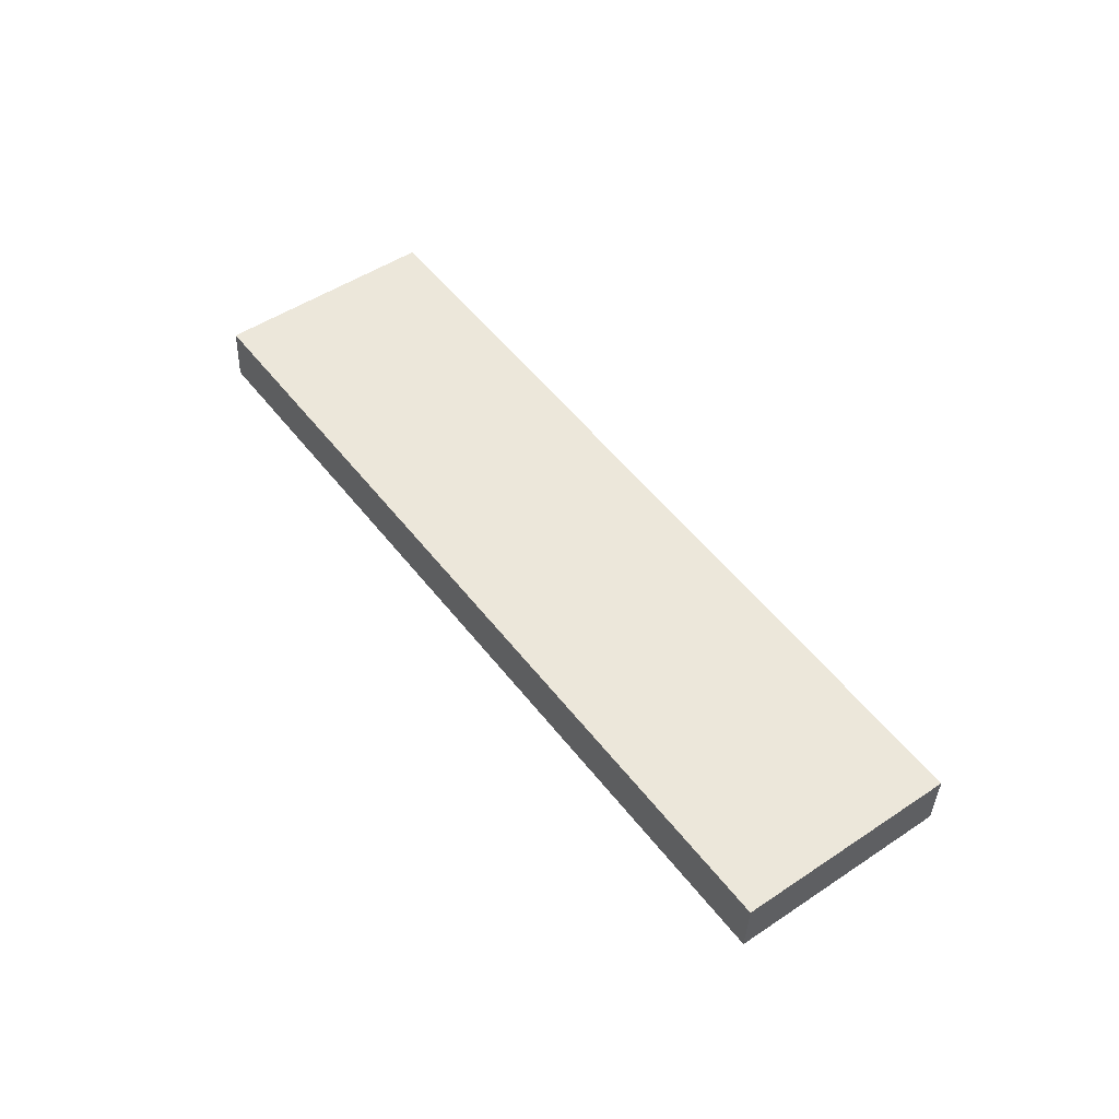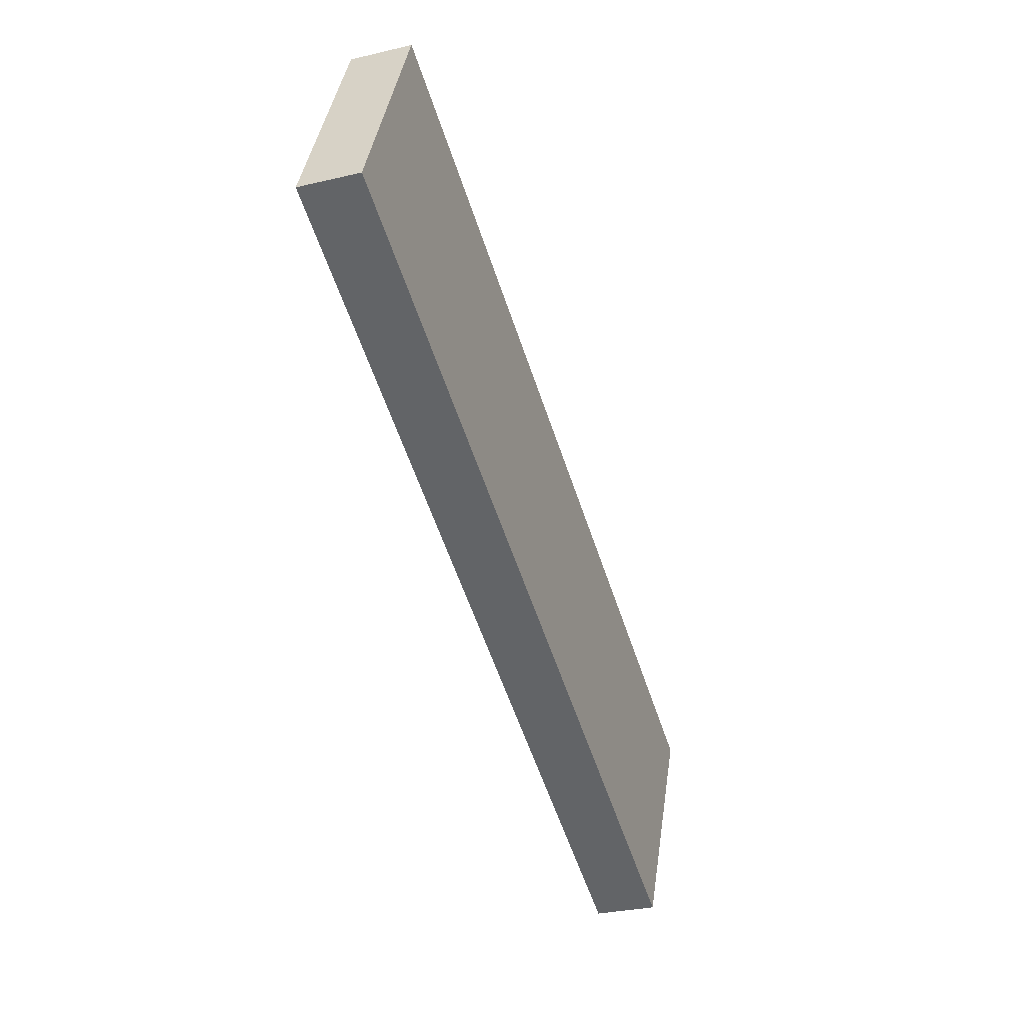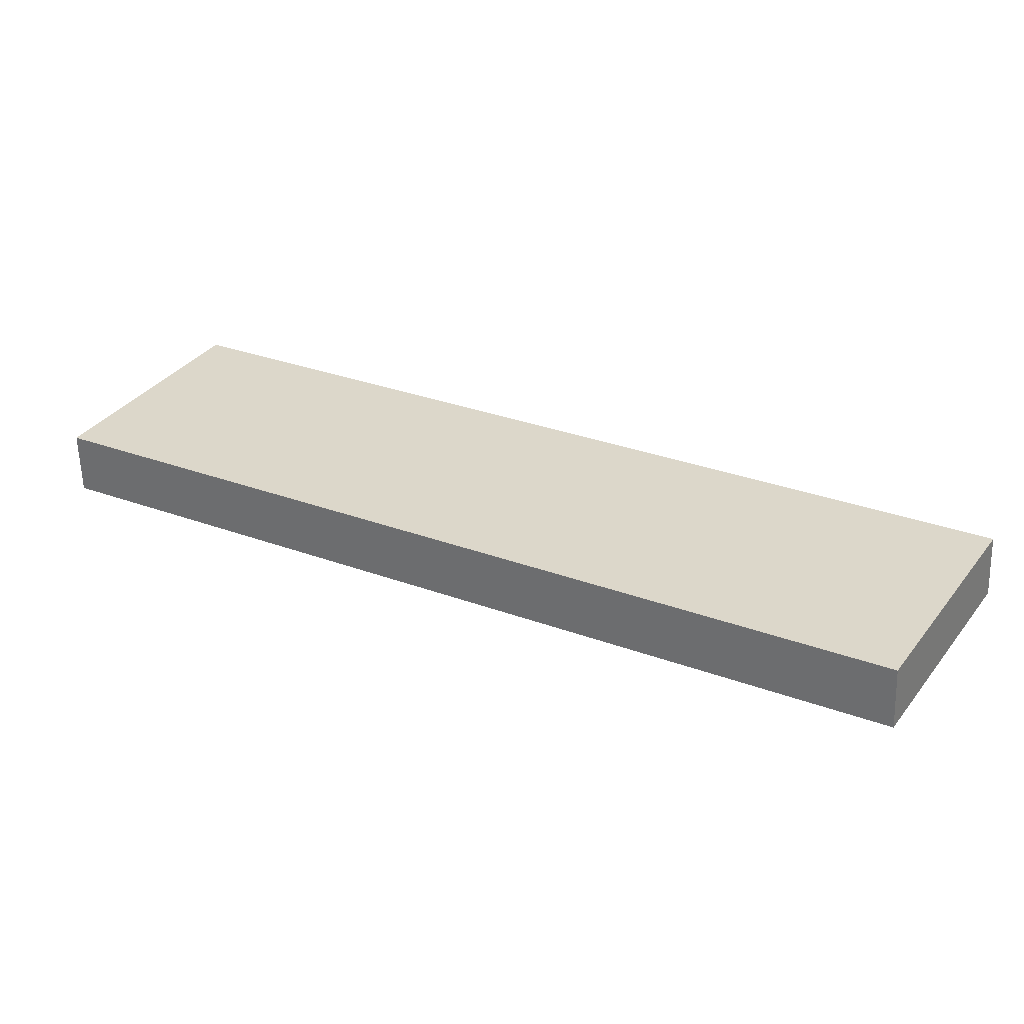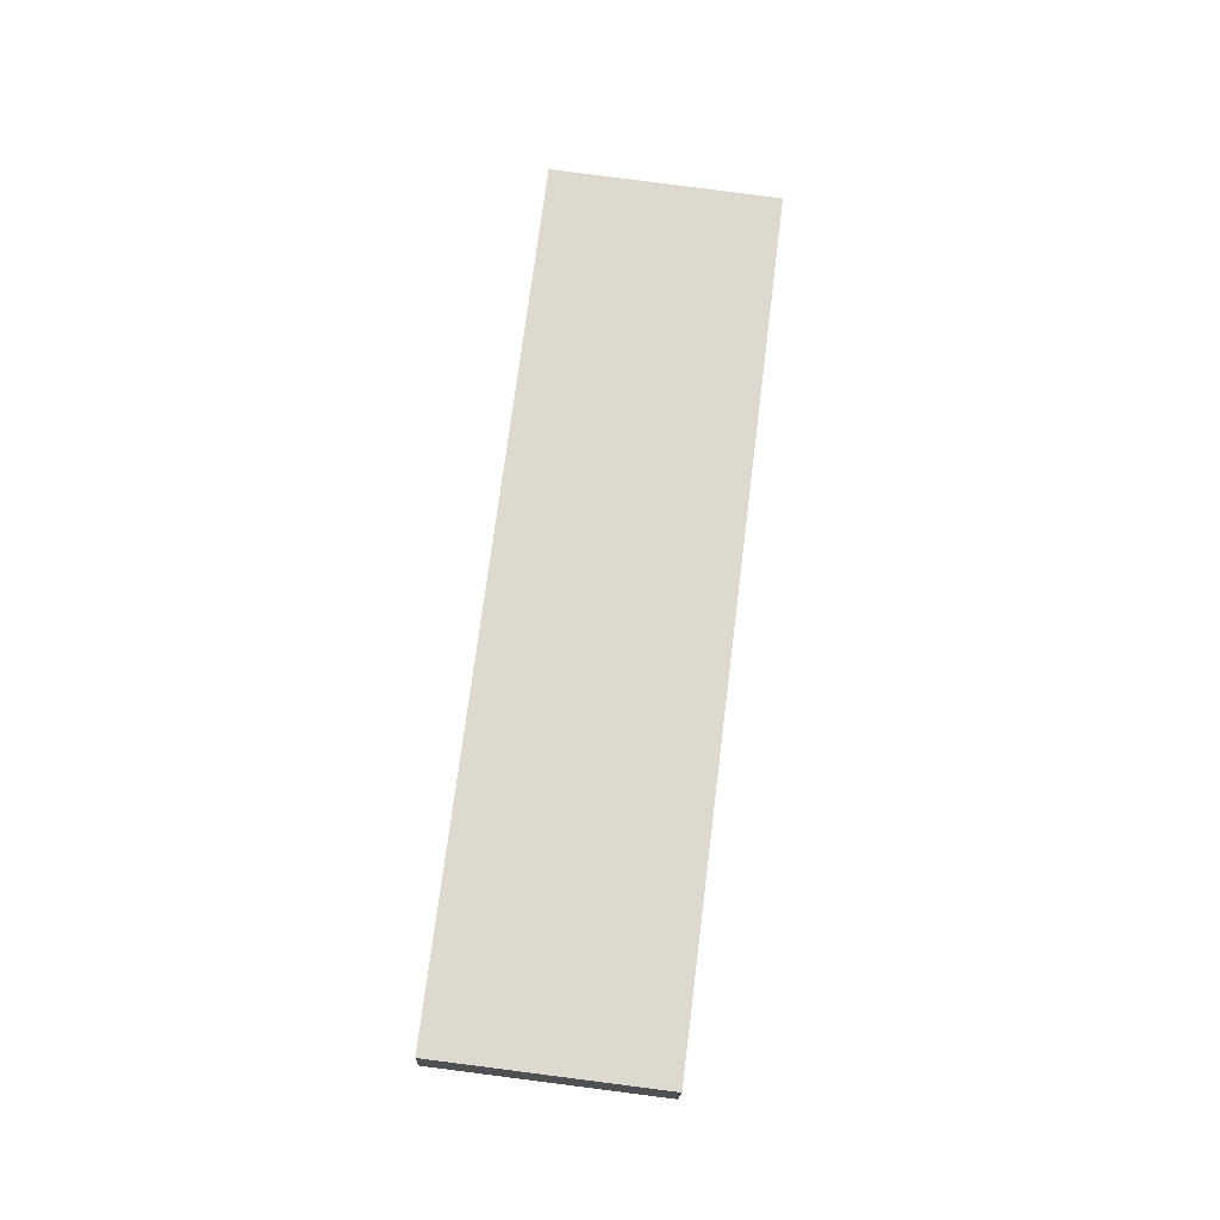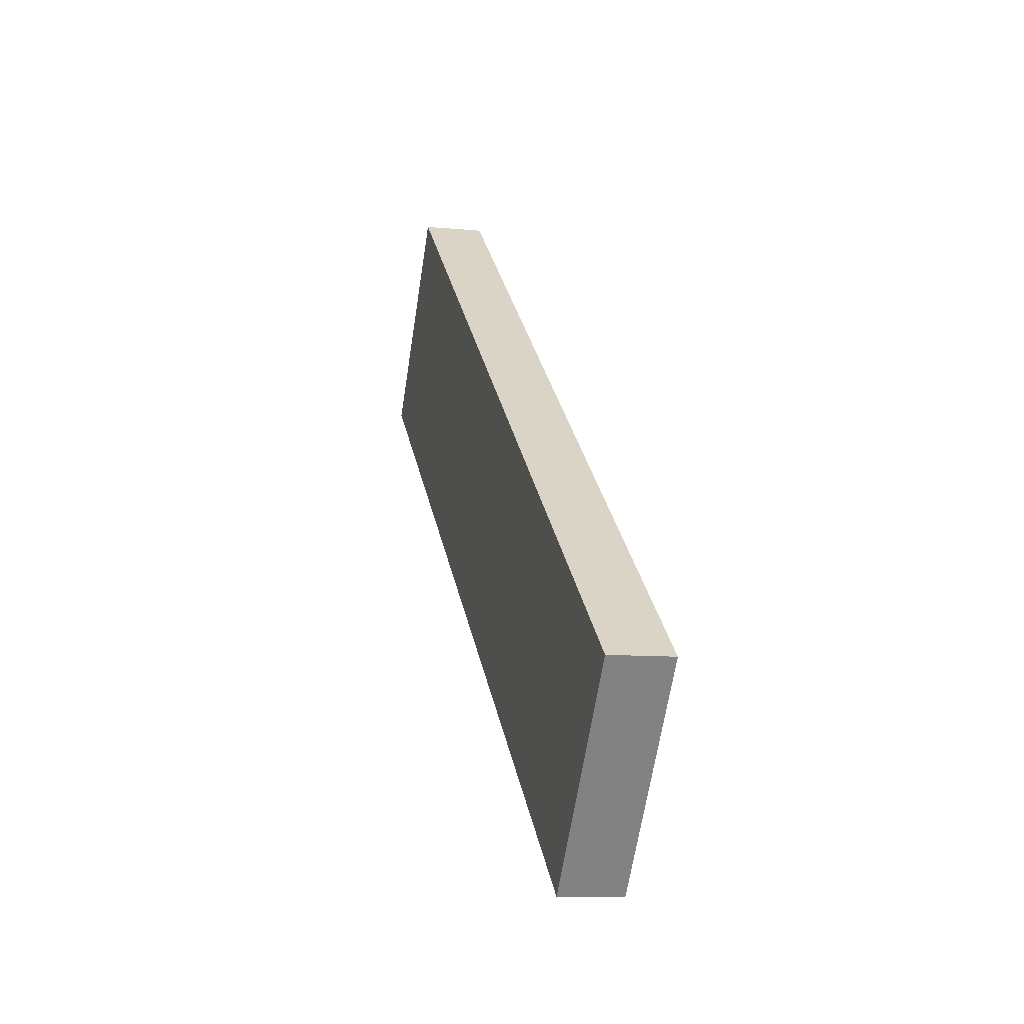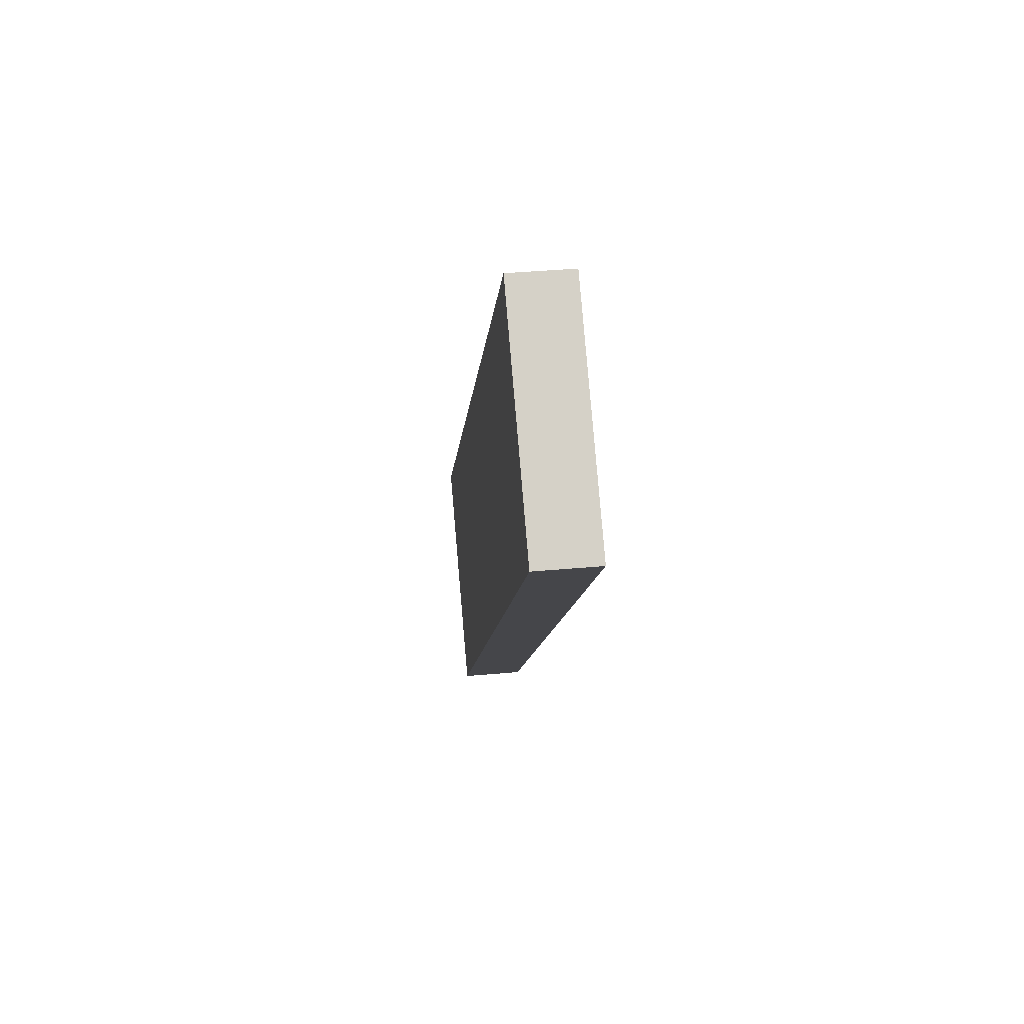
<metadata>
{"format":"obj","ext":"obj","renderer":"f3d","projection":"perspective","resolution":1024,"background":"white","views":[{"elev":51.6,"azim":-96.8,"up":"+Z"},{"elev":-23.0,"azim":109.3,"up":"+Y"},{"elev":-57.0,"azim":-178.3,"up":"+Y"},{"elev":70.7,"azim":-52.9,"up":"+Z"},{"elev":-1.0,"azim":-103.7,"up":"+Y"},{"elev":20.6,"azim":83.9,"up":"+Y"}]}
</metadata>
<code>
o mesh15/mesh15-geometry#mesh15-geometry
v -0.7521 -0.4382 0.02705
v -0.6746 -0.361 0.02987
v -0.6605 -0.3854 0.02898
v -0.7662 -0.4138 0.02794
v -0.6746 -0.3613 0.03692
v -0.7521 -0.4385 0.03409
v -0.7662 -0.4141 0.03499
v -0.6605 -0.3857 0.03603
f 1 2 3
f 2 1 4
f 3 2 1
f 4 1 2
f 5 3 2
f 2 3 5
f 3 6 1
f 1 6 3
f 1 7 4
f 4 7 1
f 7 2 4
f 4 2 7
f 3 5 8
f 8 5 3
f 2 7 5
f 5 7 2
f 6 3 8
f 8 3 6
f 7 1 6
f 6 1 7
f 5 6 8
f 8 6 5
f 6 5 7
f 7 5 6

</code>
